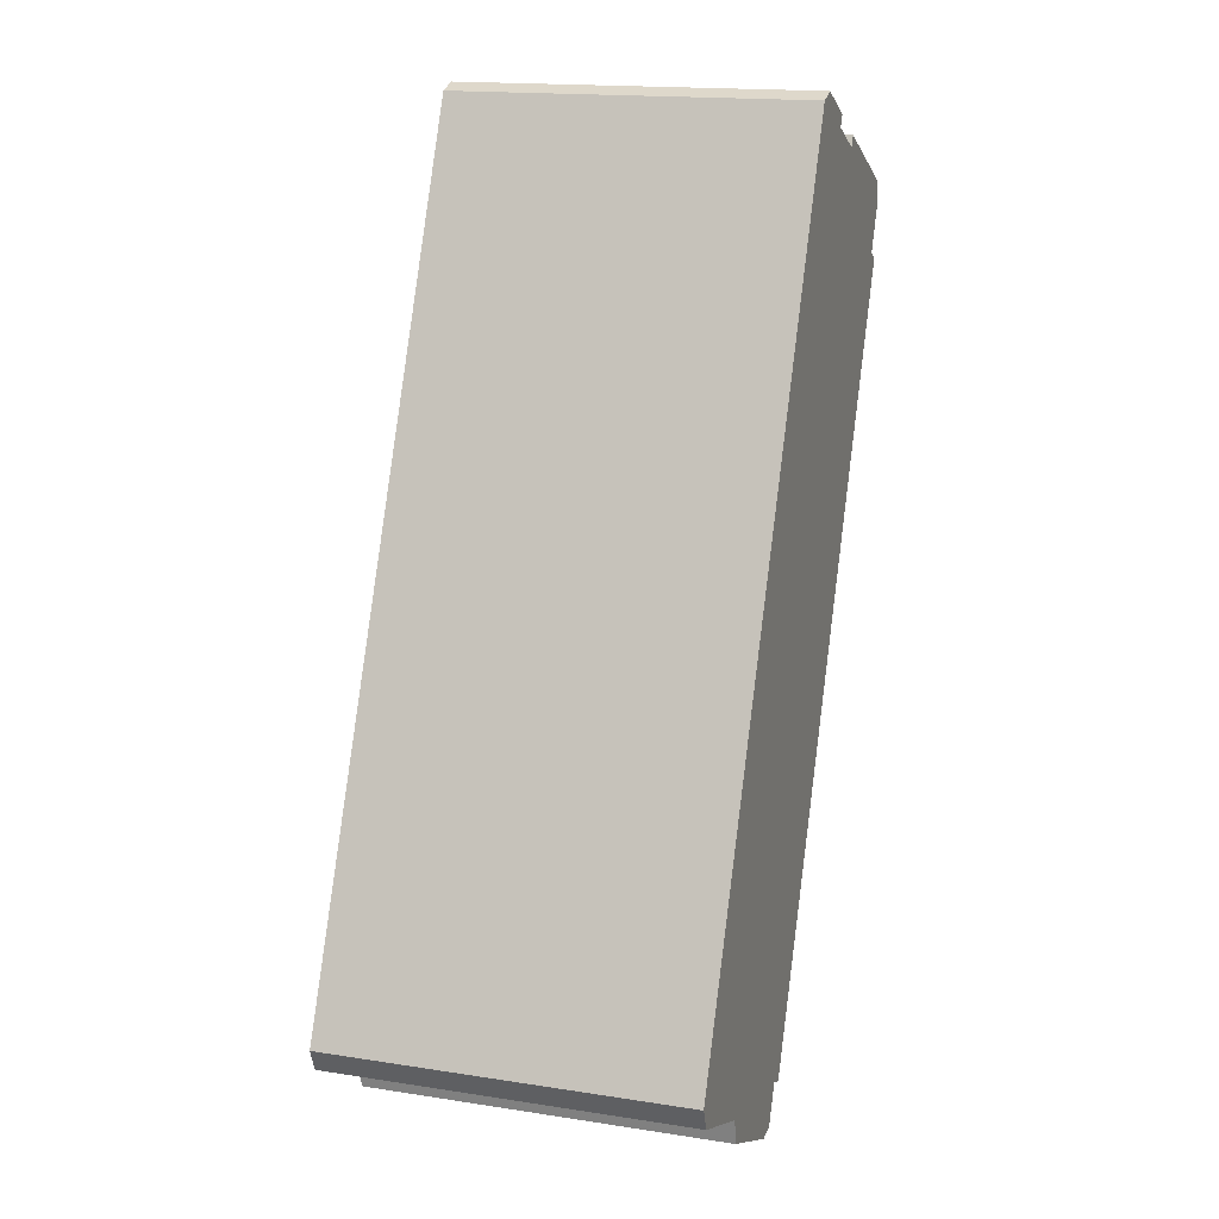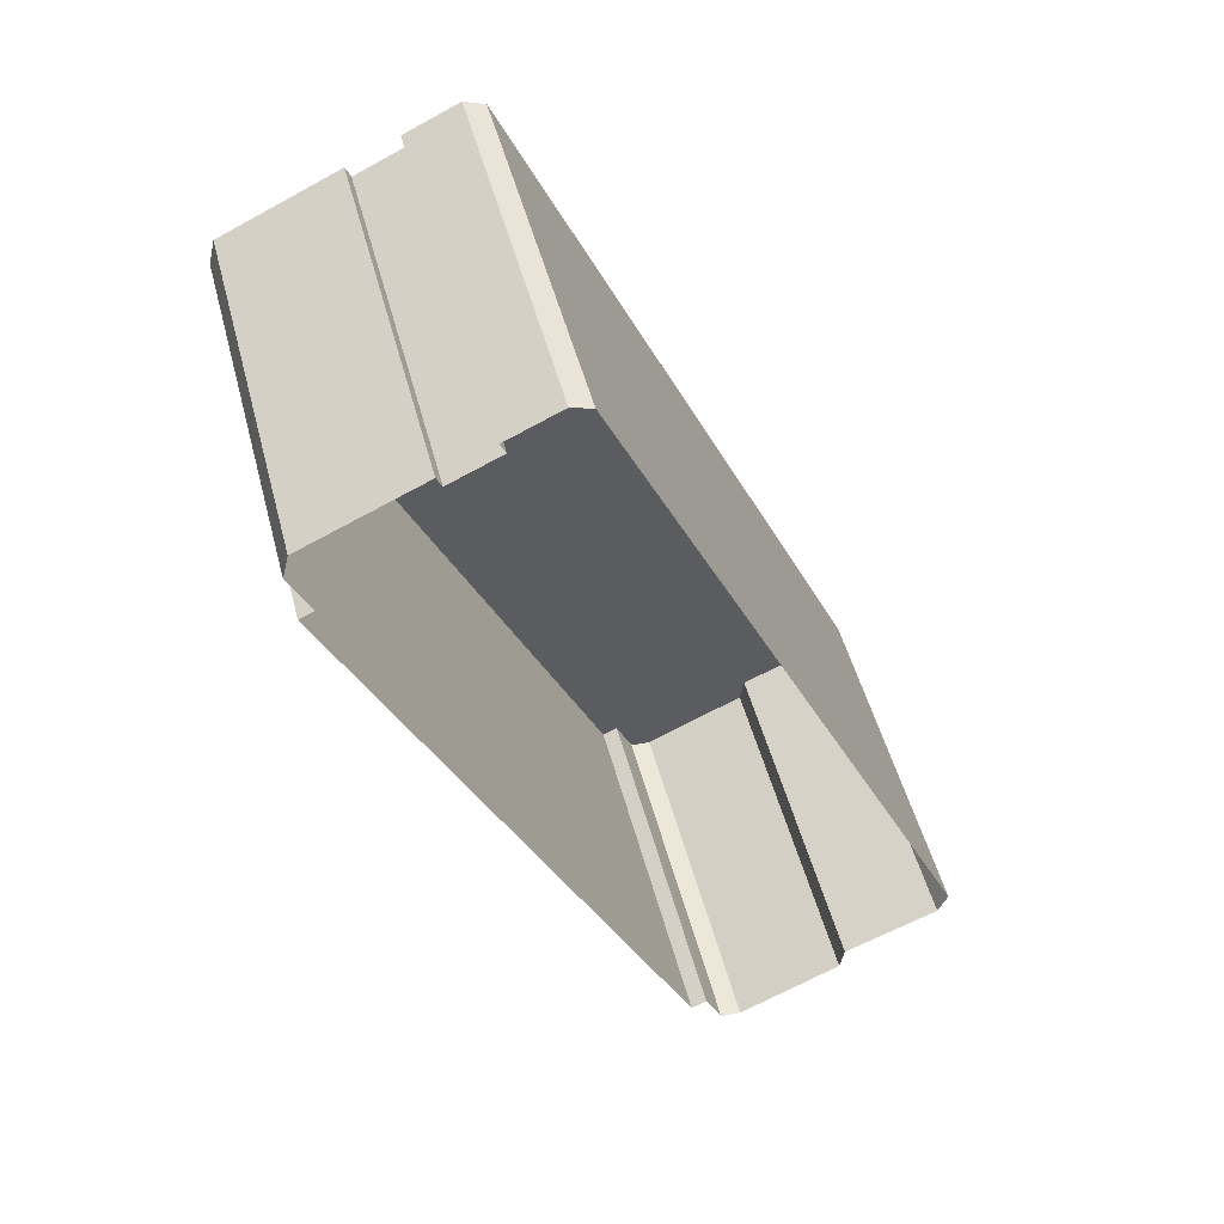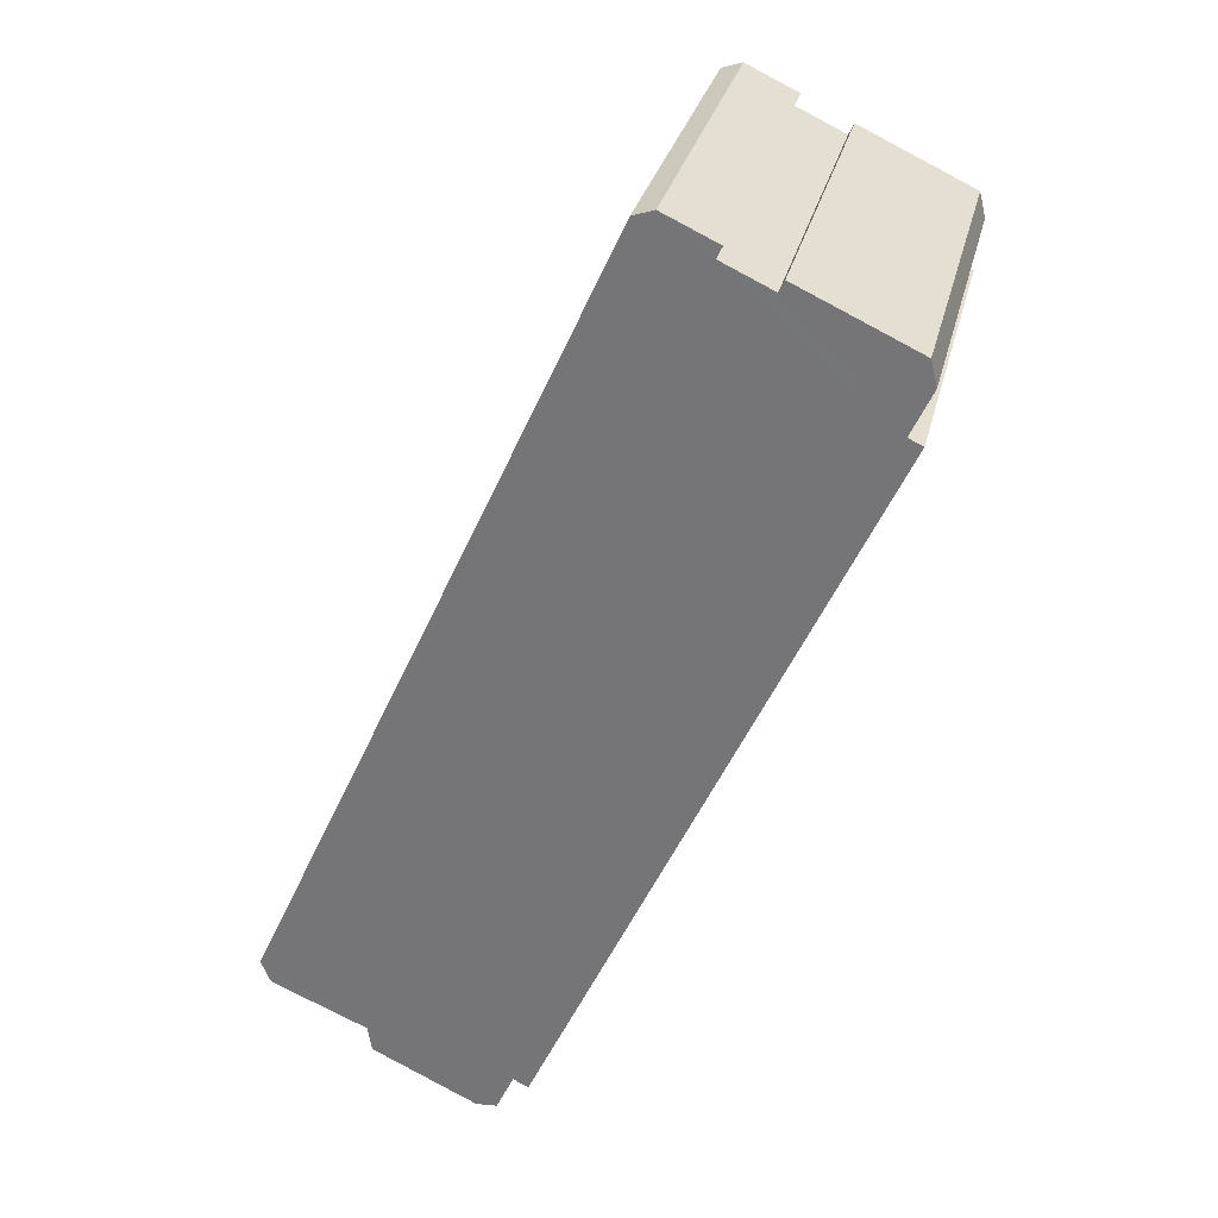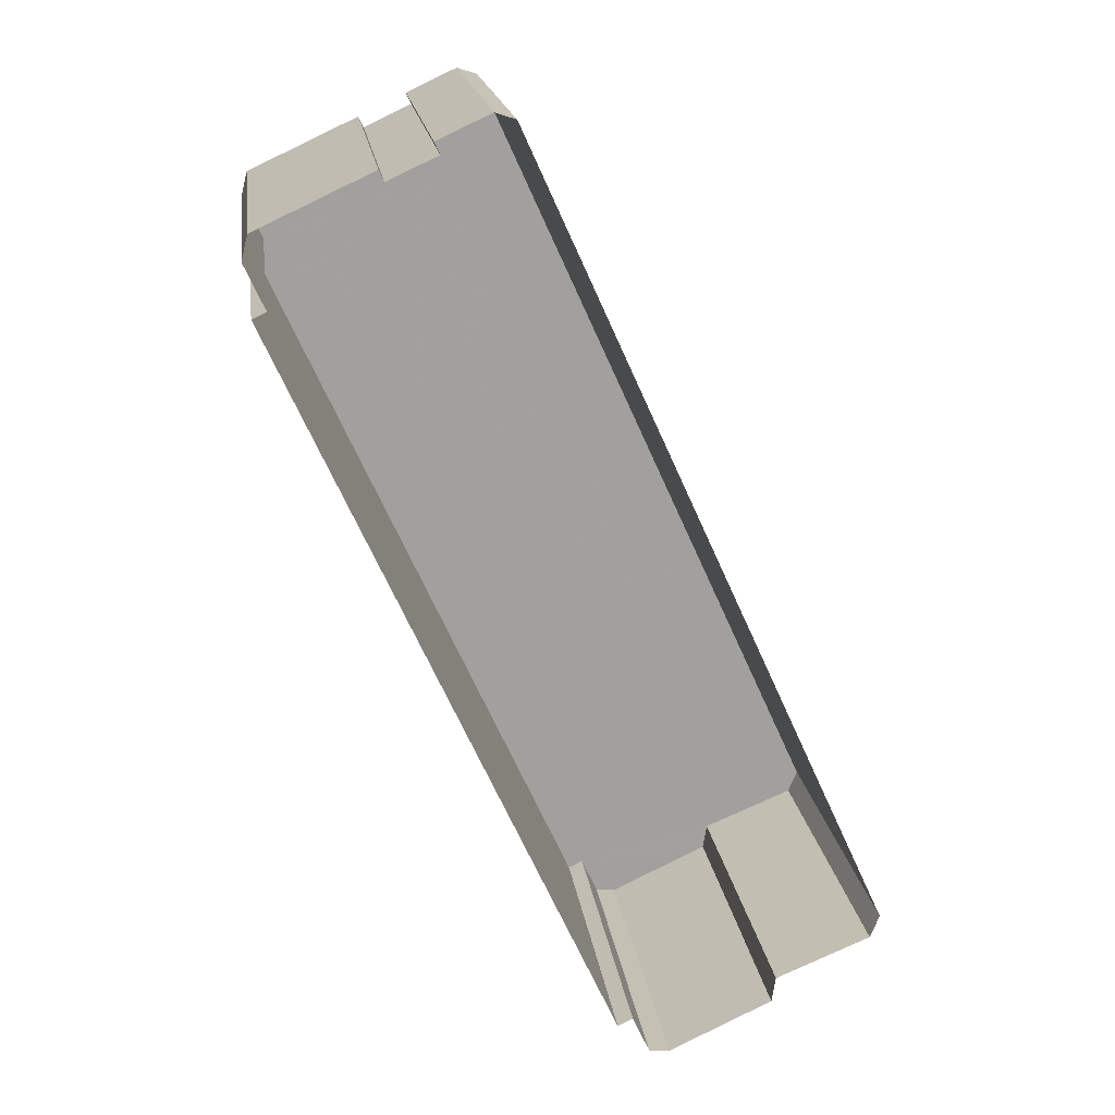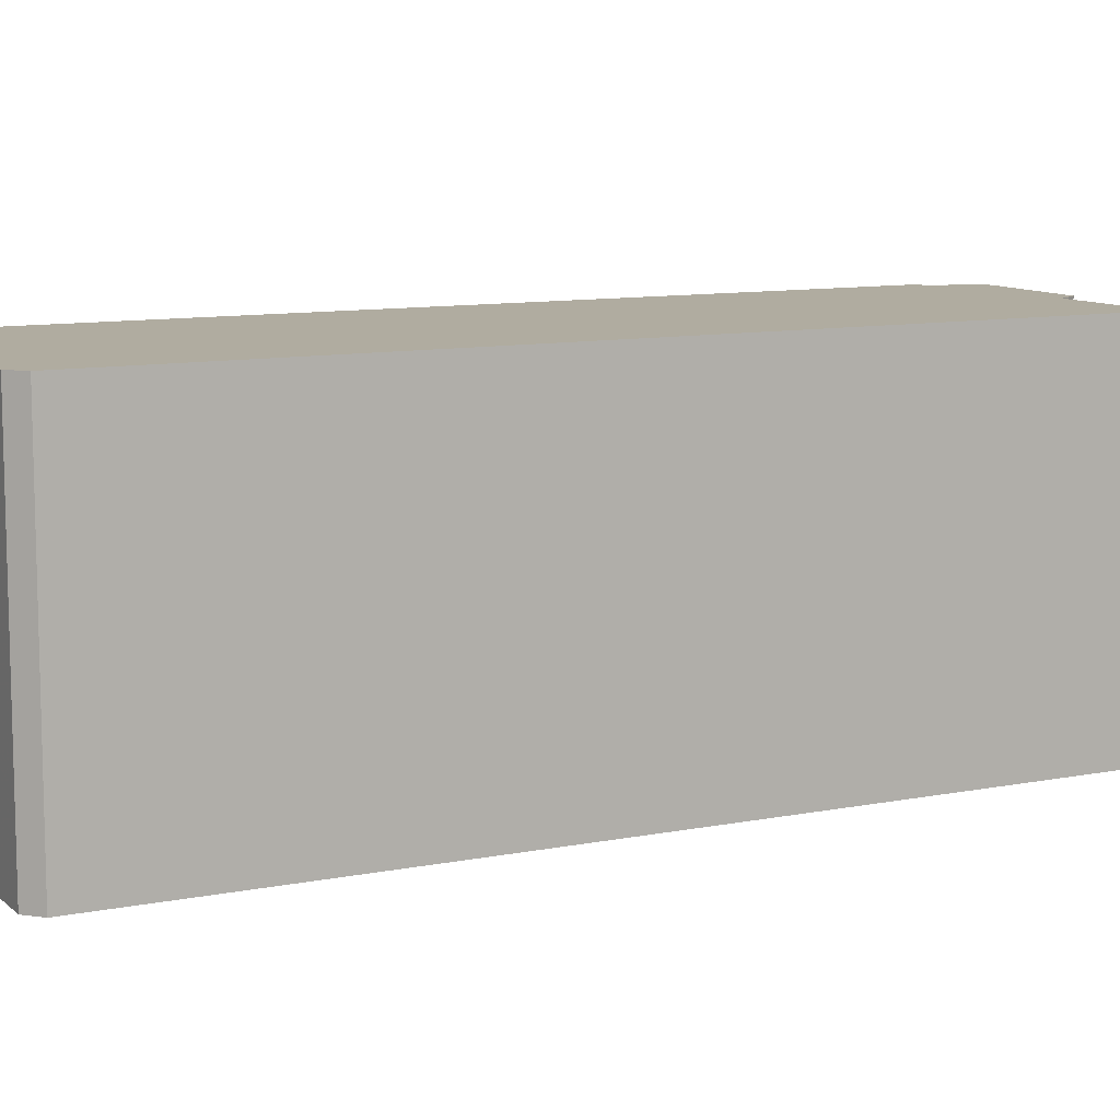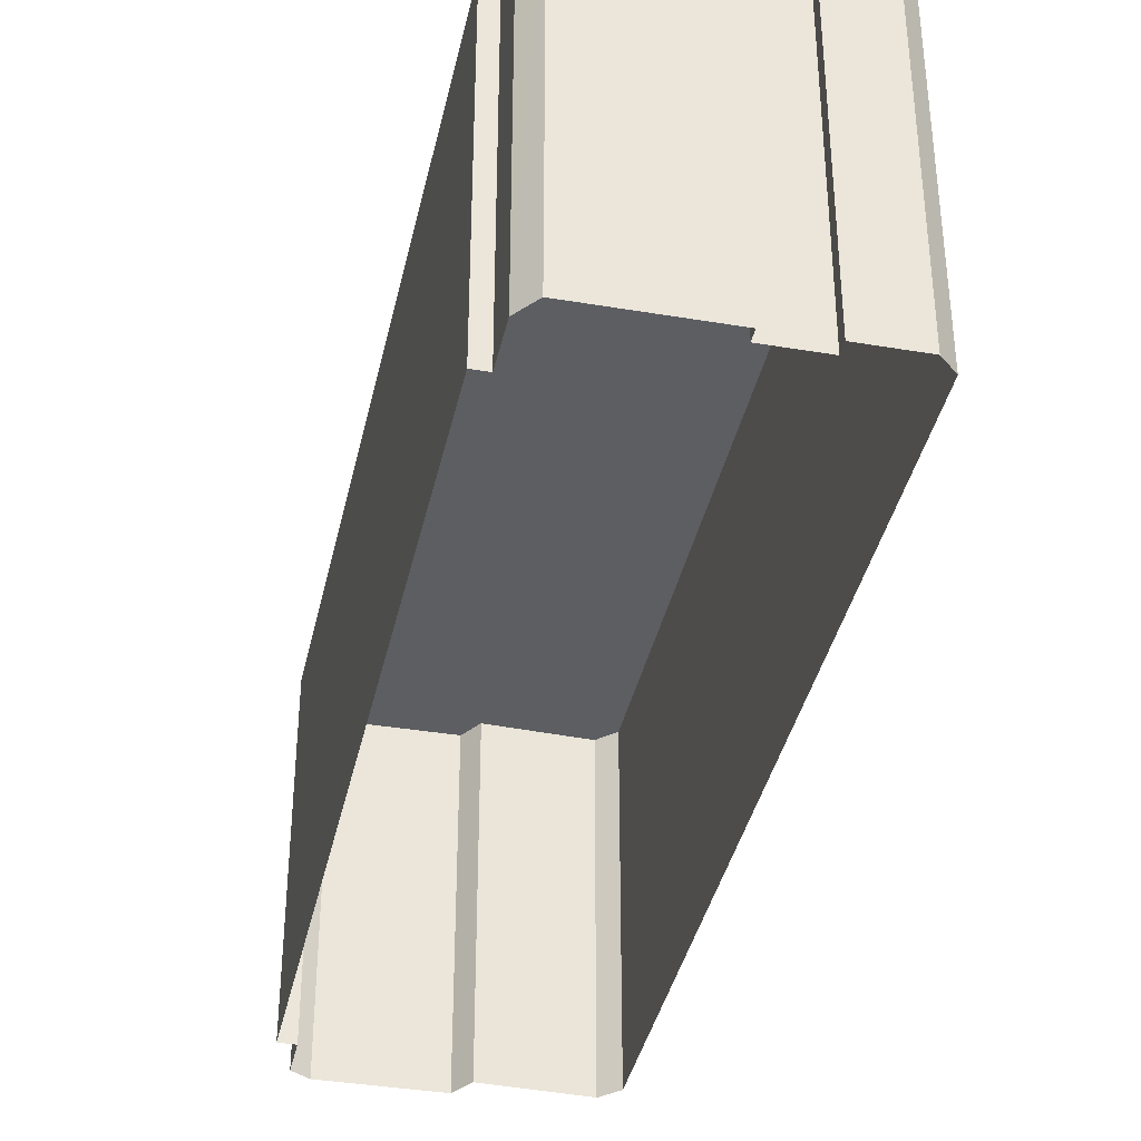
<metadata>
{"format":"obj","ext":"obj","renderer":"f3d","projection":"perspective","resolution":1024,"background":"white","views":[{"elev":16.5,"azim":-72.3,"up":"+Y"},{"elev":50.7,"azim":165.3,"up":"+Y"},{"elev":31.0,"azim":13.4,"up":"+Y"},{"elev":18.5,"azim":172.4,"up":"+Y"},{"elev":10.0,"azim":-141.7,"up":"+Z"},{"elev":-38.9,"azim":143.2,"up":"+Z"}]}
</metadata>
<code>
v -8454 -4.019e+04 3.622
v -8449 -4.02e+04 3.622
v -8453 -4.019e+04 3.622
v -8436 -4.015e+04 3.62
v -8433 -4.016e+04 3.62
v -8449 -4.02e+04 3.622
v -8442 -4.02e+04 3.622
v -8444 -4.02e+04 3.622
v -8435 -4.015e+04 3.619
v -8443 -4.02e+04 3.622
v -8433 -4.016e+04 3.619
v -8441 -4.02e+04 3.622
v -8426 -4.016e+04 3.62
v -8425 -4.016e+04 3.62
v -8425 -4.016e+04 3.619
v -8431 -4.016e+04 3.619
v -8431 -4.016e+04 3.619
v -8425 -4.016e+04 3.619
v -8436 -4.015e+04 20.95
v -8454 -4.019e+04 20.95
v -8433 -4.016e+04 20.95
v -8435 -4.015e+04 20.95
v -8453 -4.019e+04 20.95
v -8449 -4.02e+04 20.95
v -8433 -4.016e+04 20.95
v -8444 -4.02e+04 20.95
v -8442 -4.02e+04 20.95
v -8449 -4.02e+04 20.95
v -8425 -4.016e+04 20.95
v -8431 -4.016e+04 20.95
v -8431 -4.016e+04 20.95
v -8425 -4.016e+04 20.95
v -8426 -4.016e+04 20.95
v -8443 -4.02e+04 20.95
v -8425 -4.016e+04 20.95
v -8441 -4.02e+04 20.95
f 1 2 3
f 1 4 5
f 6 2 7
f 8 6 7
f 5 4 9
f 10 8 7
f 5 9 11
f 12 7 13
f 12 13 14
f 15 16 17
f 18 13 15
f 16 13 5
f 13 2 1
f 13 1 5
f 7 2 13
f 16 15 13
f 19 20 21
f 22 19 21
f 20 23 24
f 25 22 21
f 26 27 28
f 27 24 28
f 29 30 31
f 32 29 33
f 34 27 26
f 31 21 33
f 35 33 36
f 36 33 27
f 21 20 33
f 33 20 24
f 27 33 24
f 29 31 33
f 19 4 1
f 20 19 1
f 22 9 4
f 19 22 4
f 22 11 9
f 22 25 11
f 25 5 11
f 25 21 5
f 21 16 5
f 21 31 16
f 30 17 16
f 31 30 16
f 29 15 17
f 30 29 17
f 29 18 15
f 29 32 18
f 32 13 18
f 32 33 13
f 35 14 13
f 33 35 13
f 35 12 14
f 35 36 12
f 27 7 12
f 36 27 12
f 27 10 7
f 27 34 10
f 34 8 10
f 34 26 8
f 26 6 8
f 26 28 6
f 24 2 6
f 28 24 6
f 24 3 2
f 24 23 3
f 20 1 3
f 23 20 3

</code>
